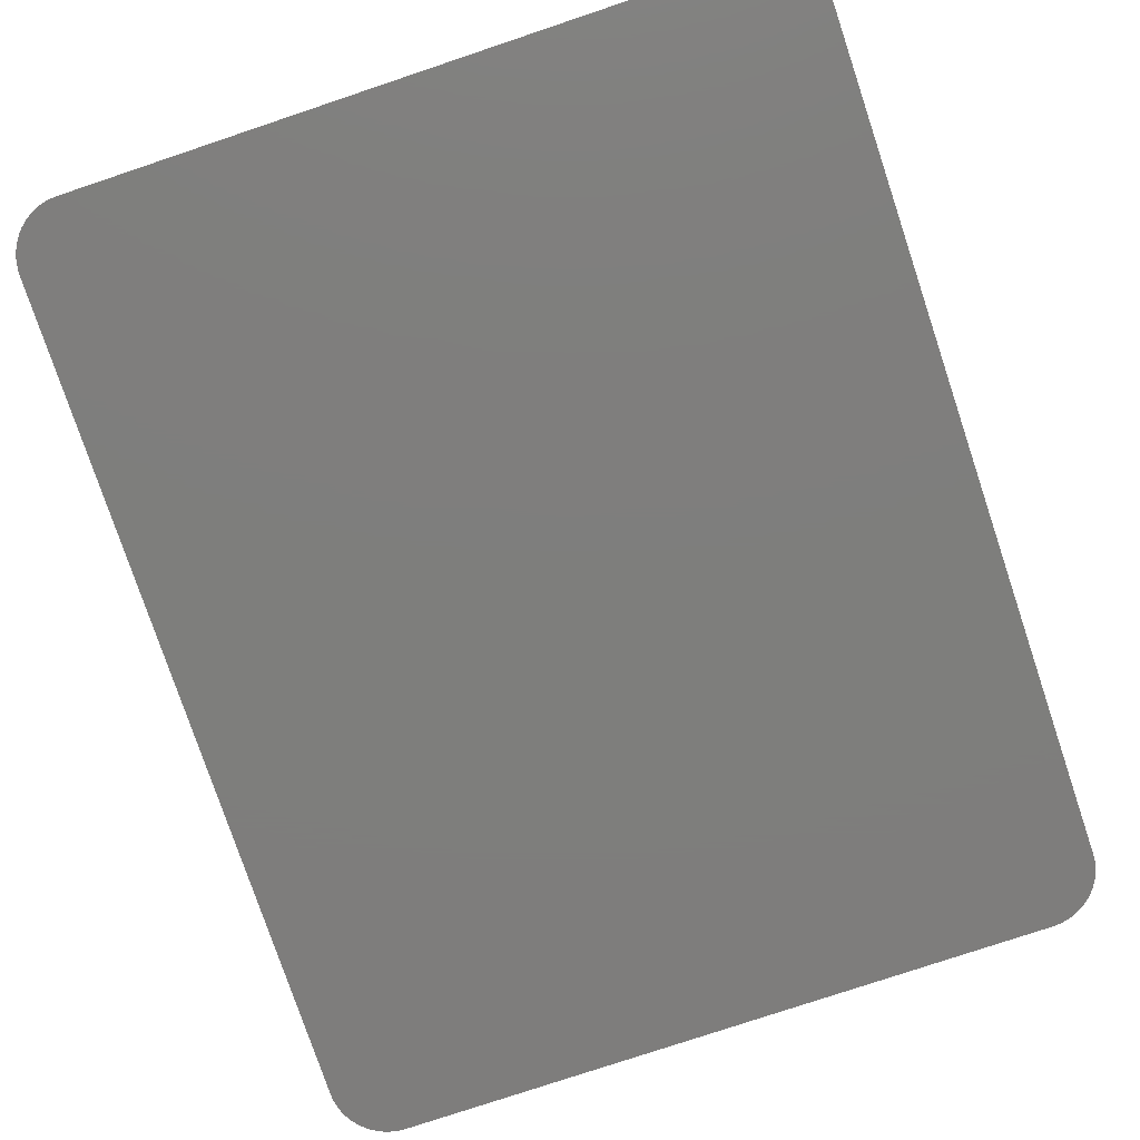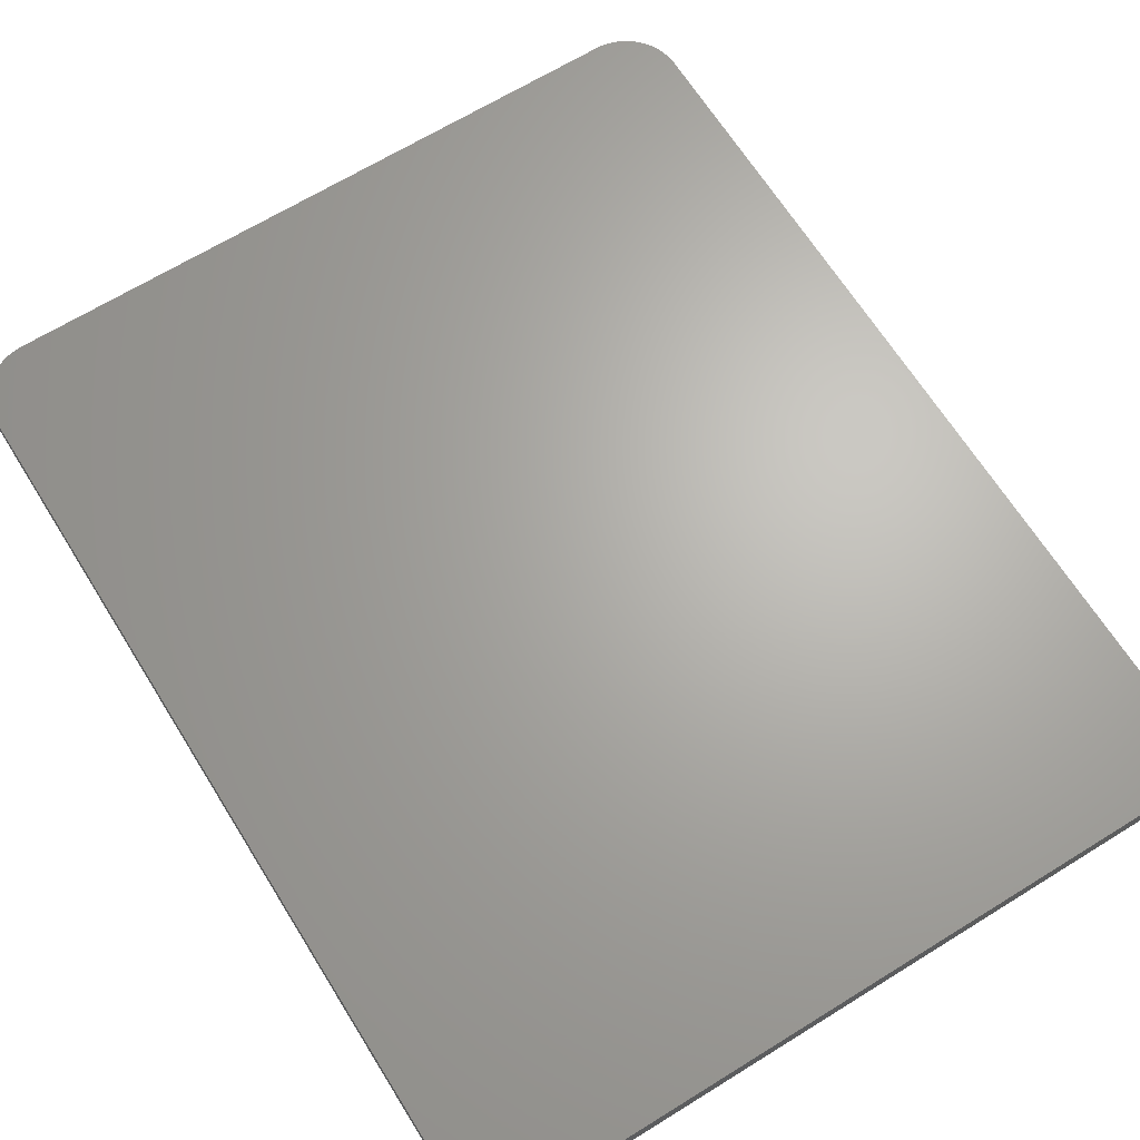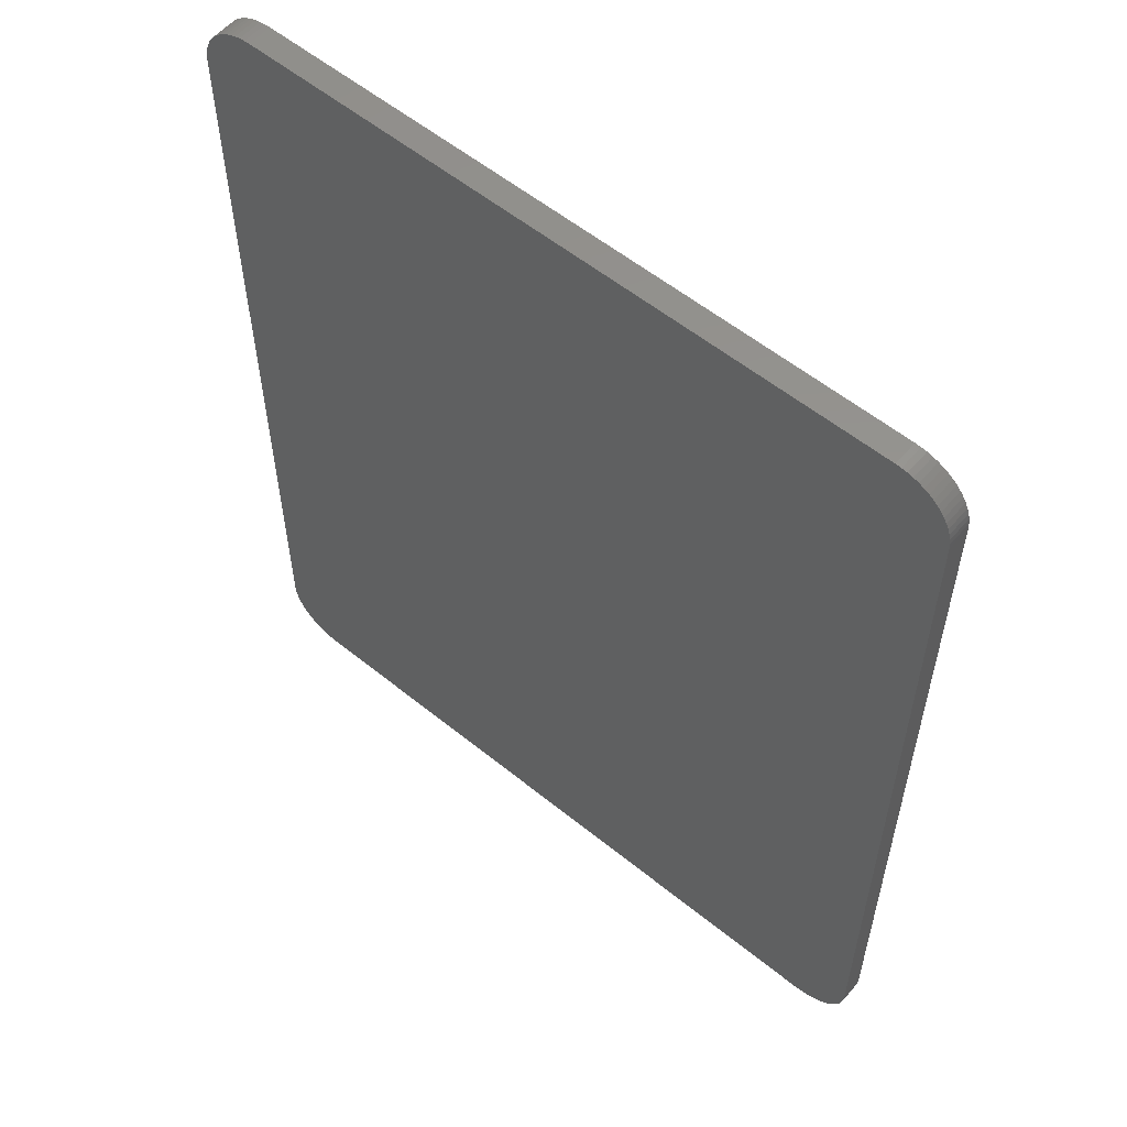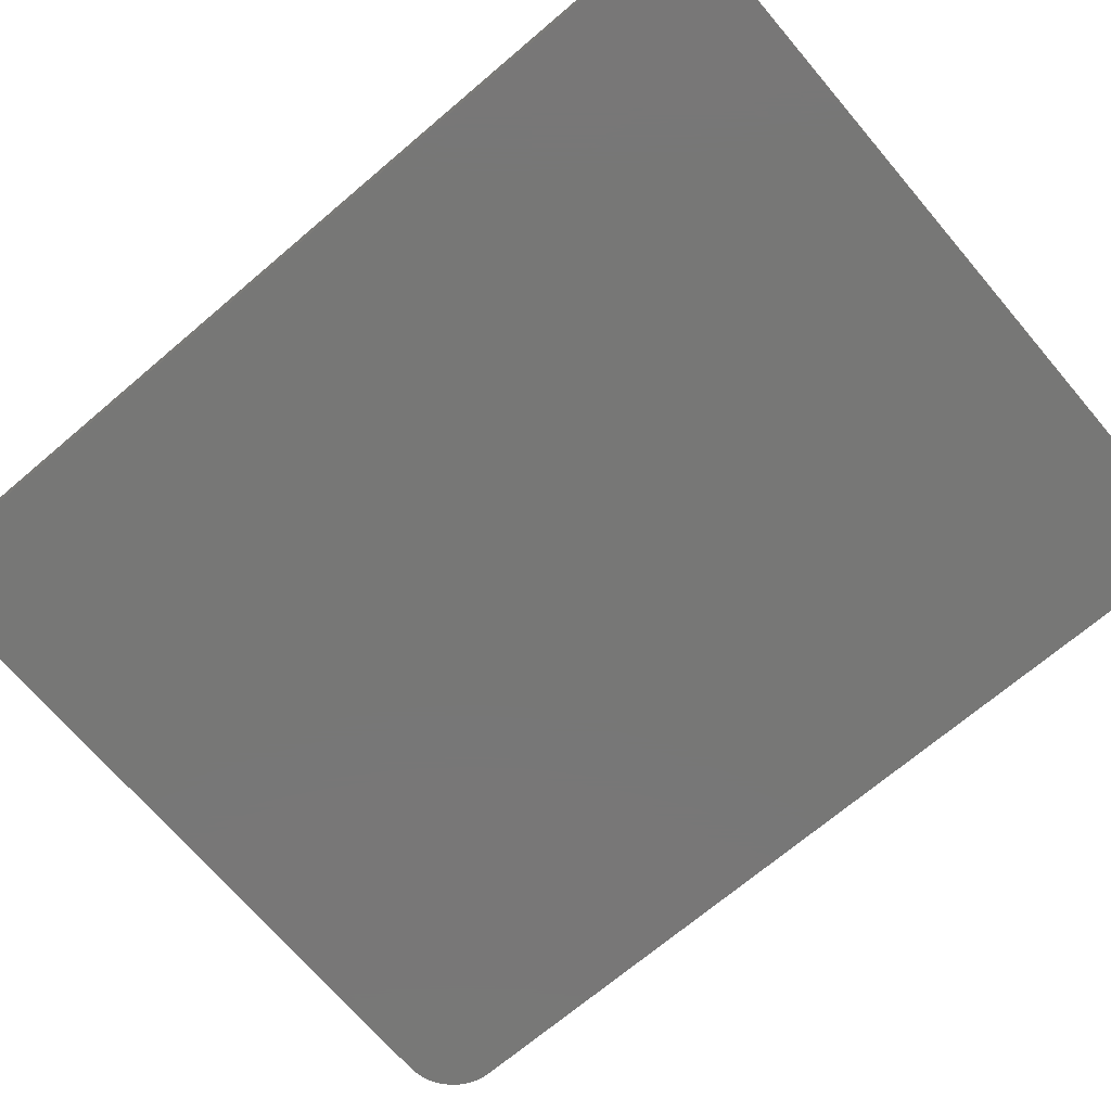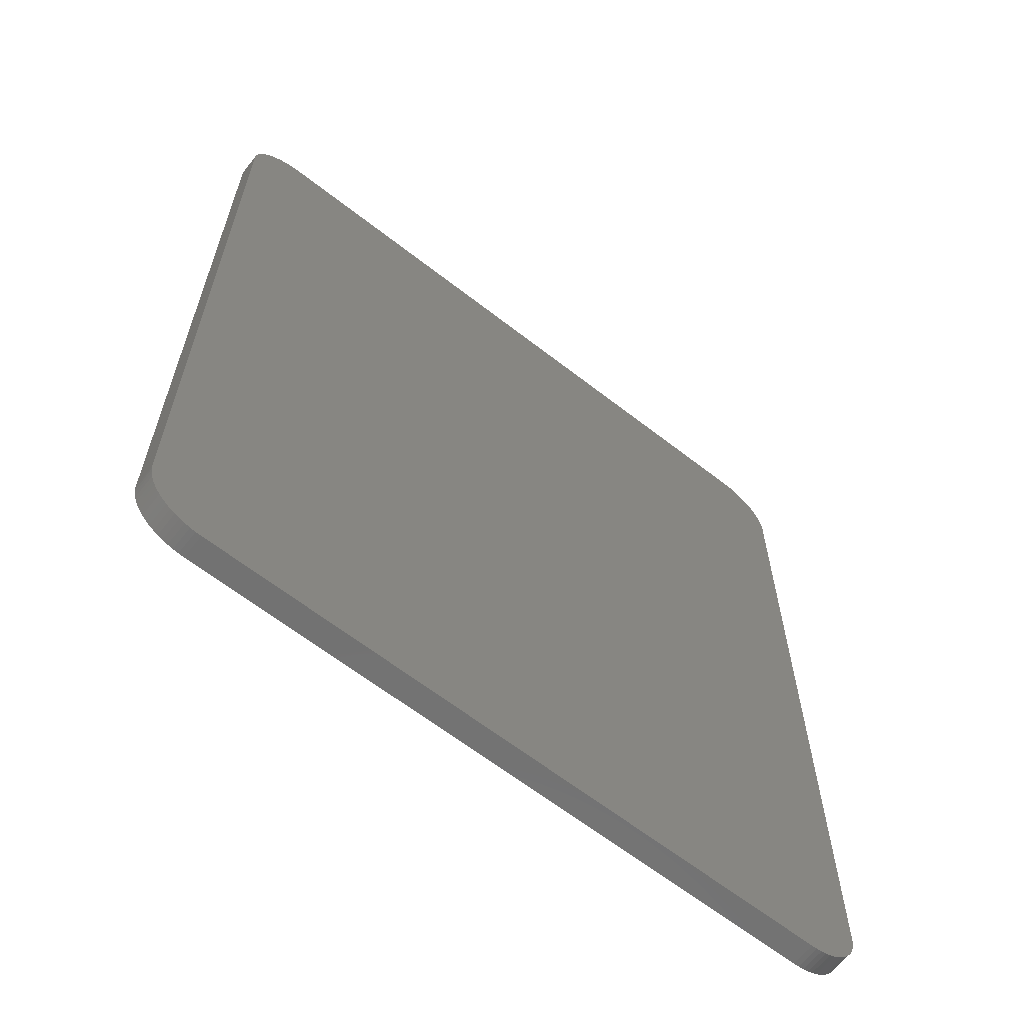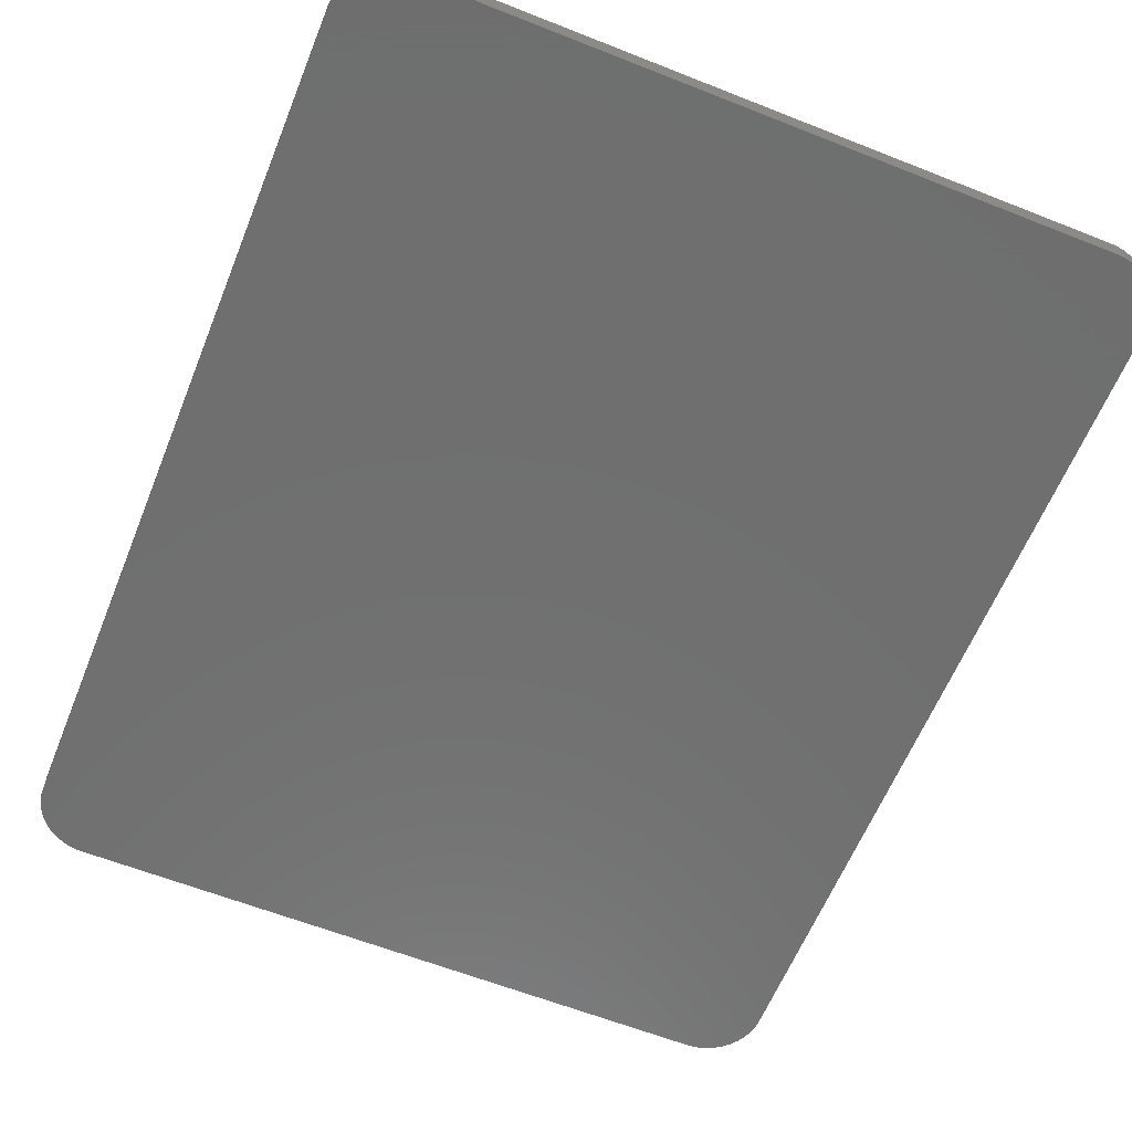
<metadata>
{"format":"stl","ext":"stl","renderer":"f3d","projection":"perspective","resolution":1024,"background":"white","views":[{"elev":-77.8,"azim":18.5,"up":"+Z"},{"elev":66.2,"azim":-31.9,"up":"+Z"},{"elev":57.1,"azim":40.1,"up":"+Y"},{"elev":-69.9,"azim":-49.6,"up":"+Z"},{"elev":-63.8,"azim":-38.2,"up":"+Y"},{"elev":-61.2,"azim":158.0,"up":"+Z"}]}
</metadata>
<code>
# stl→obj: 140 verts, 276 faces
v 3.483 0.3431 0
v -3.483 -0.3431 0
v -0.3431 54.48 0
v -3.483 -0.3431 1.5
v -3.5 4.286e-16 0
v 3.483 0.3431 1.5
v 43.5 51 1.5
v 3.5 0 1.5
v 42.71 -2.22 1.5
v 42.71 -2.22 0
v -3.433 -0.6828 0
v -3.433 -0.6828 1.5
v 0.3431 -3.483 0
v -2.22 -2.706 0
v 43.5 51 0
v 42.71 53.22 0
v 43.23 52.34 0
v 43.5 0 1.5
v -3.349 -1.016 0
v -3.349 -1.016 1.5
v 40 -3.5 0
v -3.087 -1.65 0
v -2.475 53.47 1.5
v 40.34 54.48 1.5
v 2.143e-16 54.5 1.5
v -3.483 51.34 0
v -3.483 51.34 1.5
v 43.5 0 0
v 43.23 -1.339 0
v -1.016 -3.349 0
v -6.429e-16 -3.5 1.5
v 41.65 -3.087 1.5
v -1.65 -3.087 0
v -2.475 53.47 0
v -3.5 51 0
v -3.087 52.65 0
v -2.706 53.22 0
v 42.47 -2.475 1.5
v -2.706 -2.22 0
v -2.22 -2.706 1.5
v -2.475 -2.475 0
v -2.91 -1.944 0
v -3.5 4.286e-16 1.5
v -1.65 54.09 0
v -1.944 53.91 1.5
v -1.65 54.09 1.5
v -3.433 51.68 0
v -3.5 51 1.5
v 43.48 -0.3431 0
v 43.23 -1.339 1.5
v 43.09 -1.65 0
v 43.48 51.34 0
v -0.6828 -3.433 0
v -1.016 -3.349 1.5
v -0.3431 -3.483 0
v -6.429e-16 -3.5 0
v -3.234 -1.339 0
v -3.087 -1.65 1.5
v 40 54.5 0
v 41.65 54.09 0
v 42.71 53.22 1.5
v 41.65 54.09 1.5
v 41.02 54.35 1.5
v 40 54.5 1.5
v 2.143e-16 54.5 0
v -1.016 54.35 0
v -1.339 54.23 1.5
v 43.43 -0.6828 0
v 43.35 -1.016 0
v 43.43 -0.6828 1.5
v 43.09 -1.65 1.5
v 42.91 -1.944 0
v 42.91 52.94 0
v 43.48 51.34 1.5
v -2.706 -2.22 1.5
v -2.475 -2.475 1.5
v -1.65 -3.087 1.5
v -1.944 -2.91 0
v -0.6828 -3.433 1.5
v 40 -3.5 1.5
v 42.47 -2.475 0
v 42.22 53.71 0
v -3.349 52.02 0
v -3.234 52.34 0
v -3.087 52.65 1.5
v -3.349 52.02 1.5
v -2.91 52.94 0
v -2.706 53.22 1.5
v -2.22 53.71 0
v -1.339 54.23 0
v 43.35 -1.016 1.5
v 43.48 -0.3431 1.5
v 42.91 -1.944 1.5
v 43.43 51.68 0
v 43.23 52.34 1.5
v 43.35 52.02 0
v 43.09 52.65 0
v 43.09 52.65 1.5
v -3.234 -1.339 1.5
v -2.91 -1.944 1.5
v -1.339 -3.234 0
v -1.944 -2.91 1.5
v -1.339 -3.234 1.5
v 42.22 -2.706 1.5
v 41.65 -3.087 0
v 41.94 -2.91 1.5
v 41.02 -3.349 0
v 41.02 -3.349 1.5
v 41.34 -3.234 1.5
v 41.34 54.23 1.5
v 42.22 53.71 1.5
v 41.94 53.91 1.5
v 42.47 53.47 0
v -3.234 52.34 1.5
v -3.433 51.68 1.5
v -2.91 52.94 1.5
v -0.6828 54.43 0
v -0.6828 54.43 1.5
v -1.016 54.35 1.5
v -1.944 53.91 0
v -2.22 53.71 1.5
v 43.43 51.68 1.5
v 43.35 52.02 1.5
v 42.91 52.94 1.5
v -0.3431 -3.483 1.5
v 42.22 -2.706 0
v 40.34 -3.483 0
v 41.94 -2.91 0
v 40.68 54.43 0
v 40.34 54.48 0
v 42.47 53.47 1.5
v 41.94 53.91 0
v -0.3431 54.48 1.5
v 40.34 -3.483 1.5
v 40.68 -3.433 1.5
v 41.34 -3.234 0
v 41.34 54.23 0
v 40.68 54.43 1.5
v 40.68 -3.433 0
v 41.02 54.35 0
f 1 2 3
f 2 4 5
f 6 7 4
f 8 4 9
f 6 8 7
f 1 3 10
f 4 11 12
f 8 6 4
f 2 13 14
f 2 1 13
f 15 16 17
f 7 9 18
f 11 19 20
f 13 1 10
f 13 10 21
f 2 14 22
f 23 24 25
f 3 2 26
f 10 3 16
f 4 23 27
f 10 28 29
f 7 8 9
f 14 13 30
f 9 31 32
f 14 30 33
f 2 22 19
f 3 26 34
f 26 2 35
f 34 36 37
f 4 7 23
f 10 16 28
f 7 28 15
f 10 9 38
f 9 4 31
f 22 14 39
f 14 40 41
f 22 39 42
f 2 19 11
f 4 27 43
f 35 2 5
f 44 45 46
f 23 7 24
f 26 27 47
f 3 34 44
f 26 35 27
f 35 43 48
f 28 18 49
f 28 7 18
f 29 50 51
f 10 29 51
f 28 16 15
f 7 15 52
f 30 53 54
f 31 4 40
f 30 55 53
f 30 13 55
f 31 55 56
f 55 13 21
f 19 22 57
f 57 22 58
f 19 57 20
f 4 2 11
f 35 5 43
f 5 4 43
f 16 59 60
f 24 7 61
f 24 62 63
f 16 3 59
f 24 59 64
f 3 25 65
f 23 34 37
f 34 26 36
f 3 44 66
f 23 67 45
f 29 68 69
f 29 28 68
f 18 50 70
f 18 9 50
f 51 71 72
f 10 51 72
f 16 61 73
f 7 52 74
f 39 41 75
f 40 4 58
f 40 75 76
f 39 14 41
f 31 40 77
f 14 33 78
f 54 53 79
f 31 54 79
f 31 21 80
f 10 38 81
f 55 21 56
f 21 31 56
f 43 27 48
f 27 35 48
f 24 61 62
f 16 60 82
f 59 25 64
f 25 24 64
f 25 59 65
f 59 3 65
f 36 83 84
f 36 26 83
f 27 85 86
f 27 23 85
f 36 85 87
f 23 37 88
f 44 34 89
f 34 23 89
f 23 25 67
f 44 67 90
f 69 68 70
f 68 28 49
f 50 69 91
f 50 29 69
f 68 49 70
f 18 70 92
f 51 50 71
f 50 9 71
f 9 72 93
f 9 10 72
f 15 17 94
f 17 95 96
f 17 97 95
f 17 16 97
f 61 95 98
f 61 7 95
f 57 58 99
f 58 4 20
f 40 58 100
f 58 22 100
f 30 54 101
f 33 77 102
f 31 77 54
f 77 101 103
f 77 40 102
f 40 14 102
f 9 32 104
f 32 105 106
f 21 105 107
f 32 31 80
f 32 108 109
f 21 10 105
f 62 60 110
f 62 111 112
f 62 61 111
f 16 82 113
f 84 83 86
f 83 26 47
f 85 84 114
f 85 36 84
f 83 47 86
f 27 86 115
f 37 87 88
f 37 36 87
f 85 88 116
f 85 23 88
f 3 66 117
f 67 118 119
f 44 89 120
f 23 45 121
f 69 70 91
f 70 50 91
f 70 49 92
f 49 18 92
f 72 71 93
f 71 9 93
f 15 94 52
f 52 94 122
f 95 97 98
f 97 16 73
f 95 122 123
f 95 7 122
f 122 94 96
f 94 17 96
f 97 73 98
f 61 98 124
f 11 20 12
f 20 4 12
f 58 20 99
f 20 57 99
f 39 100 42
f 100 22 42
f 40 100 75
f 100 39 75
f 77 33 101
f 33 30 101
f 53 55 79
f 31 79 125
f 33 102 78
f 102 14 78
f 9 104 38
f 38 104 126
f 32 80 108
f 21 107 127
f 105 126 128
f 105 10 126
f 126 104 106
f 104 32 106
f 60 59 129
f 24 129 130
f 111 82 112
f 82 111 131
f 60 112 132
f 60 62 112
f 111 61 131
f 61 16 131
f 84 86 114
f 86 85 114
f 86 47 115
f 47 27 115
f 88 87 116
f 87 85 116
f 67 66 90
f 66 44 90
f 67 25 118
f 3 118 133
f 45 67 46
f 67 44 46
f 89 45 120
f 45 44 120
f 45 89 121
f 89 23 121
f 52 122 74
f 122 7 74
f 122 96 123
f 96 95 123
f 98 73 124
f 73 61 124
f 75 41 76
f 41 40 76
f 101 54 103
f 54 77 103
f 79 55 125
f 55 31 125
f 108 107 109
f 108 134 135
f 105 109 136
f 105 32 109
f 108 80 134
f 80 21 134
f 38 126 81
f 126 10 81
f 126 106 128
f 106 105 128
f 60 129 137
f 24 63 138
f 129 59 130
f 59 24 130
f 112 82 132
f 82 60 132
f 82 131 113
f 131 16 113
f 66 118 117
f 118 3 117
f 118 66 119
f 66 67 119
f 118 25 133
f 25 3 133
f 109 107 136
f 107 105 136
f 134 127 135
f 134 21 127
f 107 135 139
f 107 108 135
f 129 63 140
f 63 62 110
f 63 129 138
f 129 24 138
f 135 127 139
f 127 107 139
f 63 110 137
f 110 60 137
f 63 137 140
f 137 129 140

</code>
